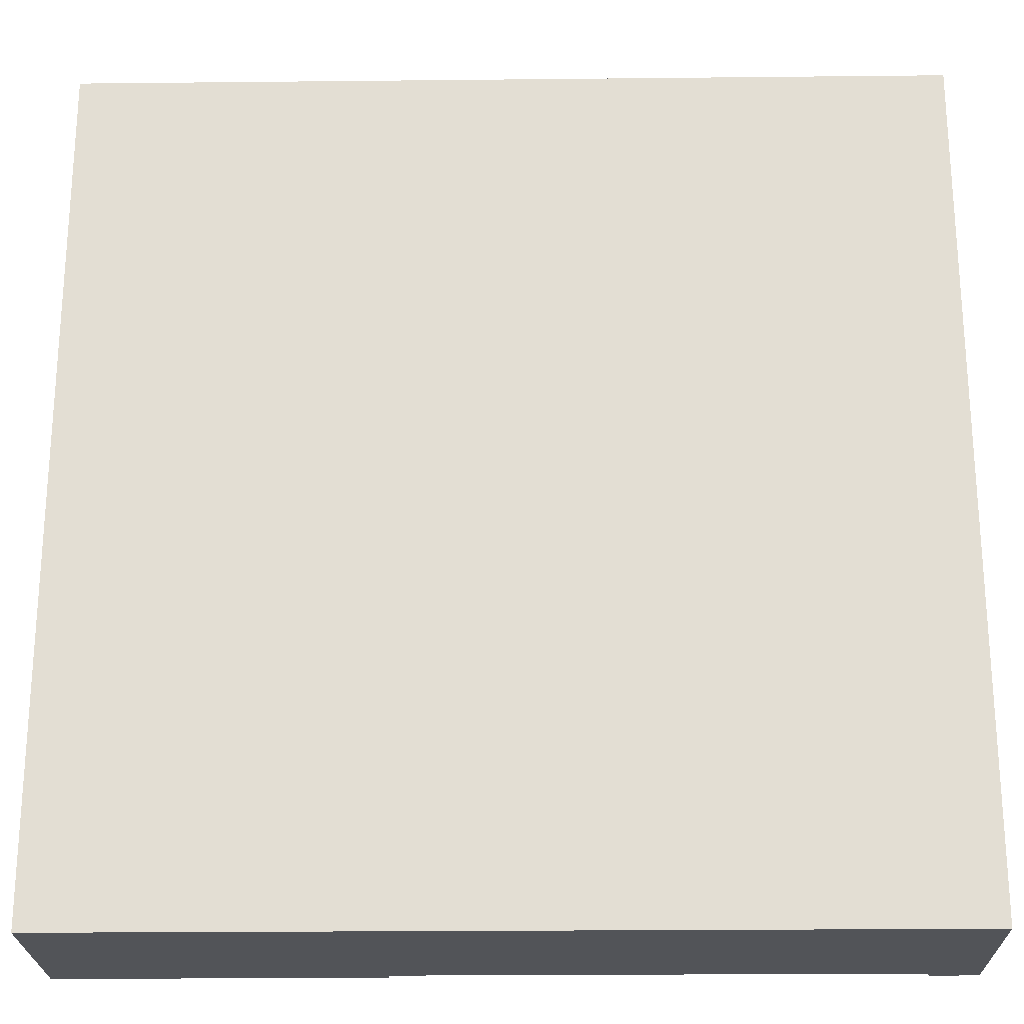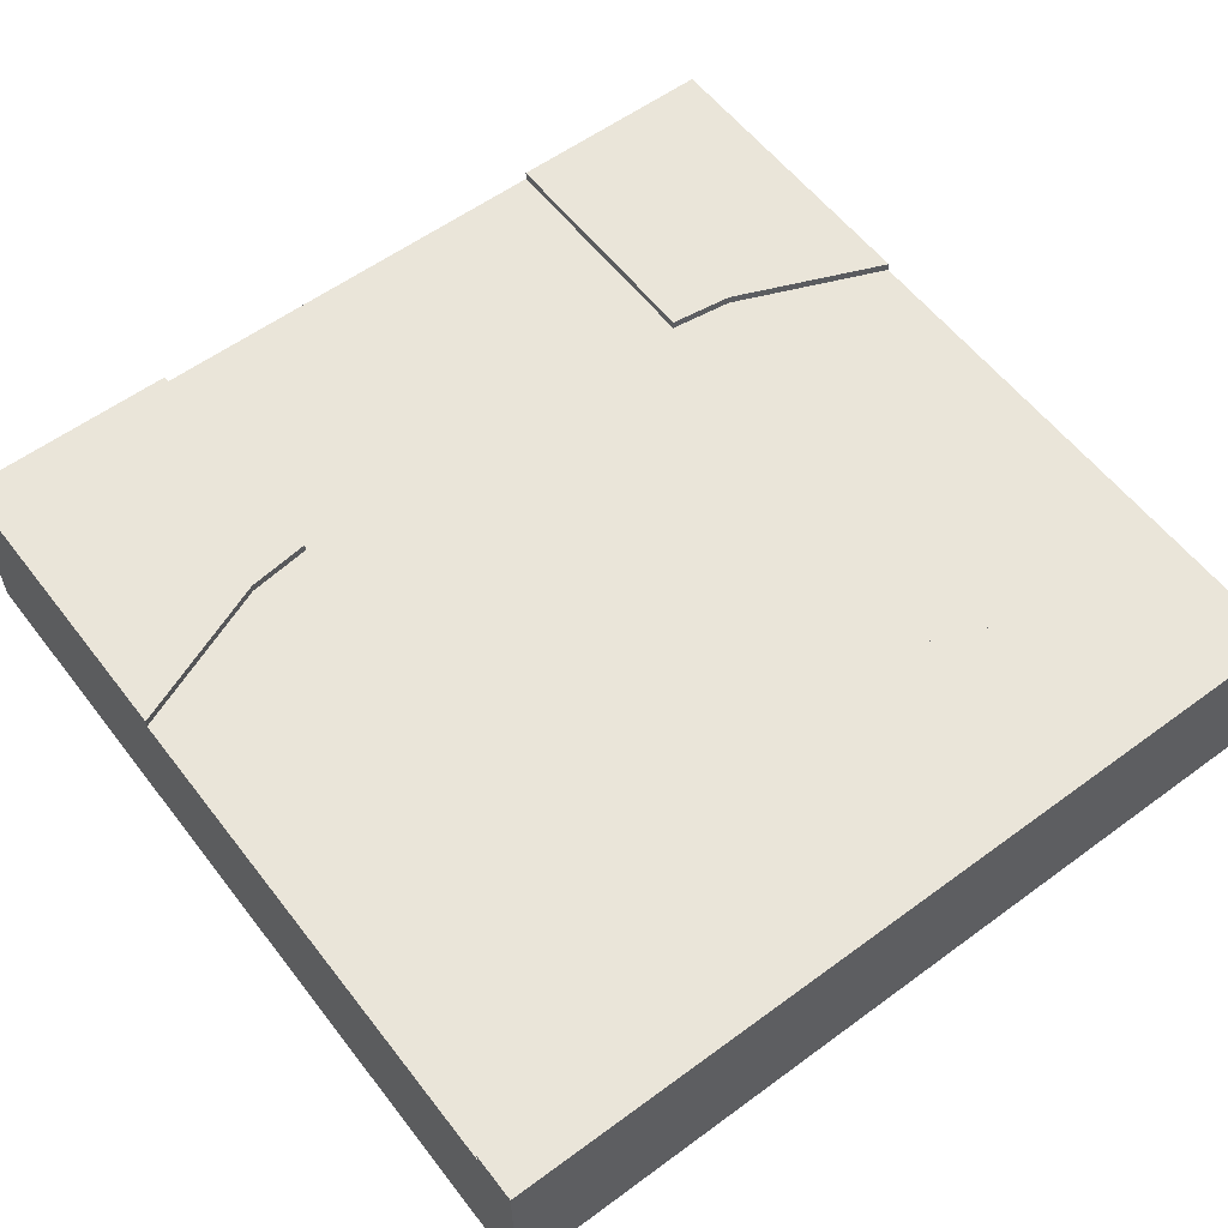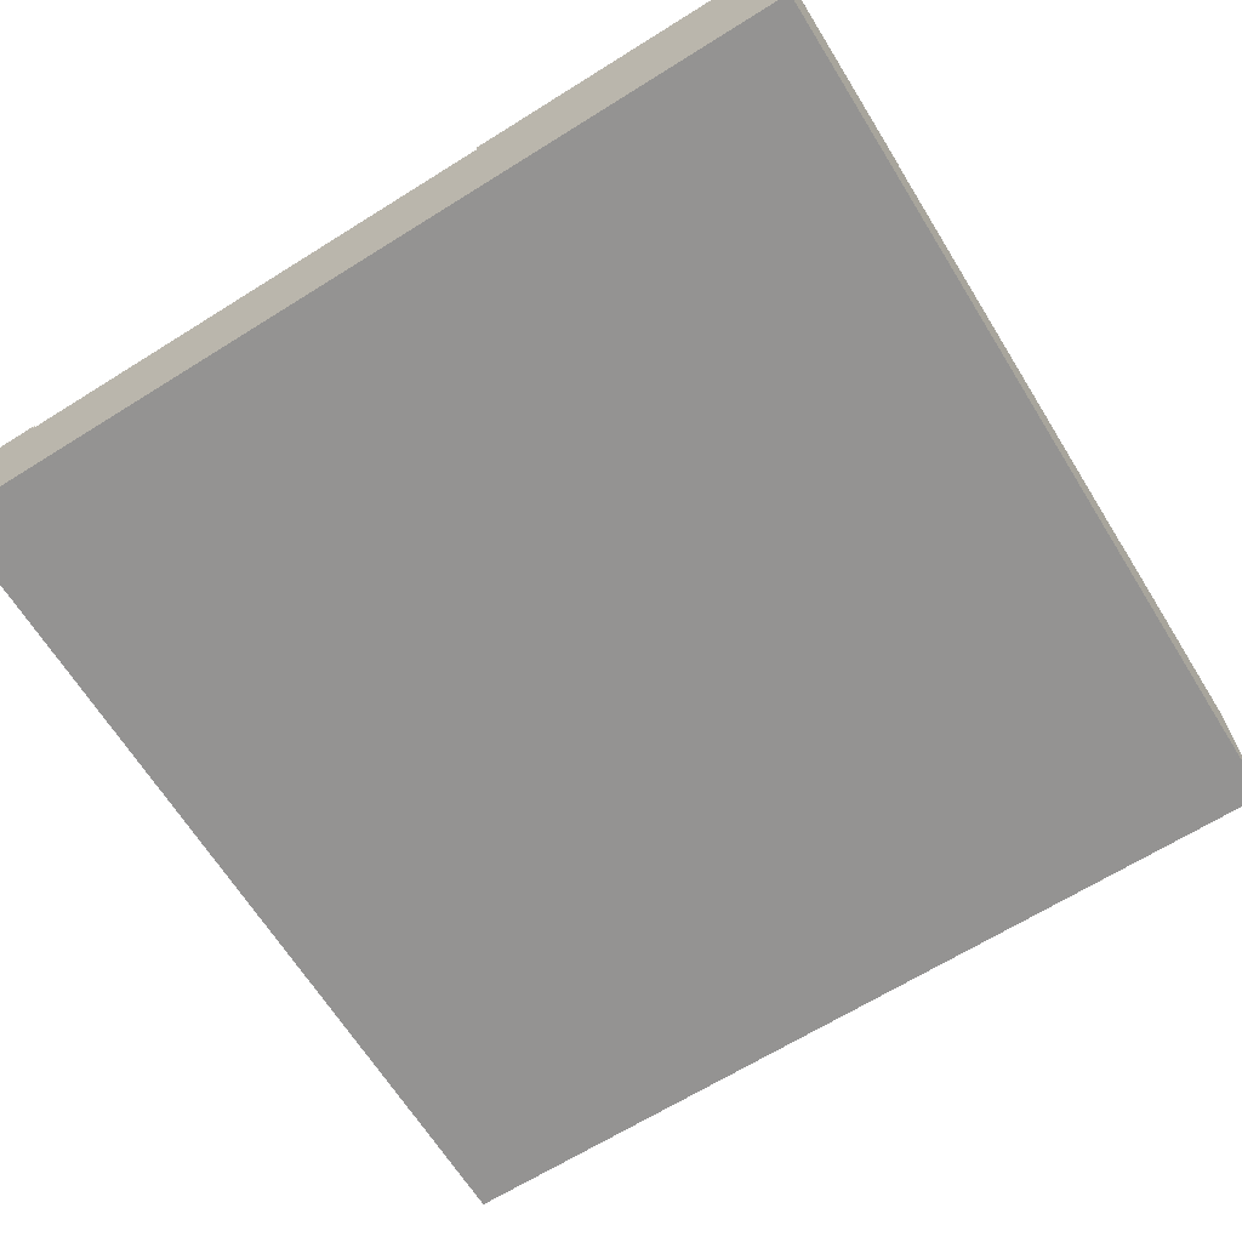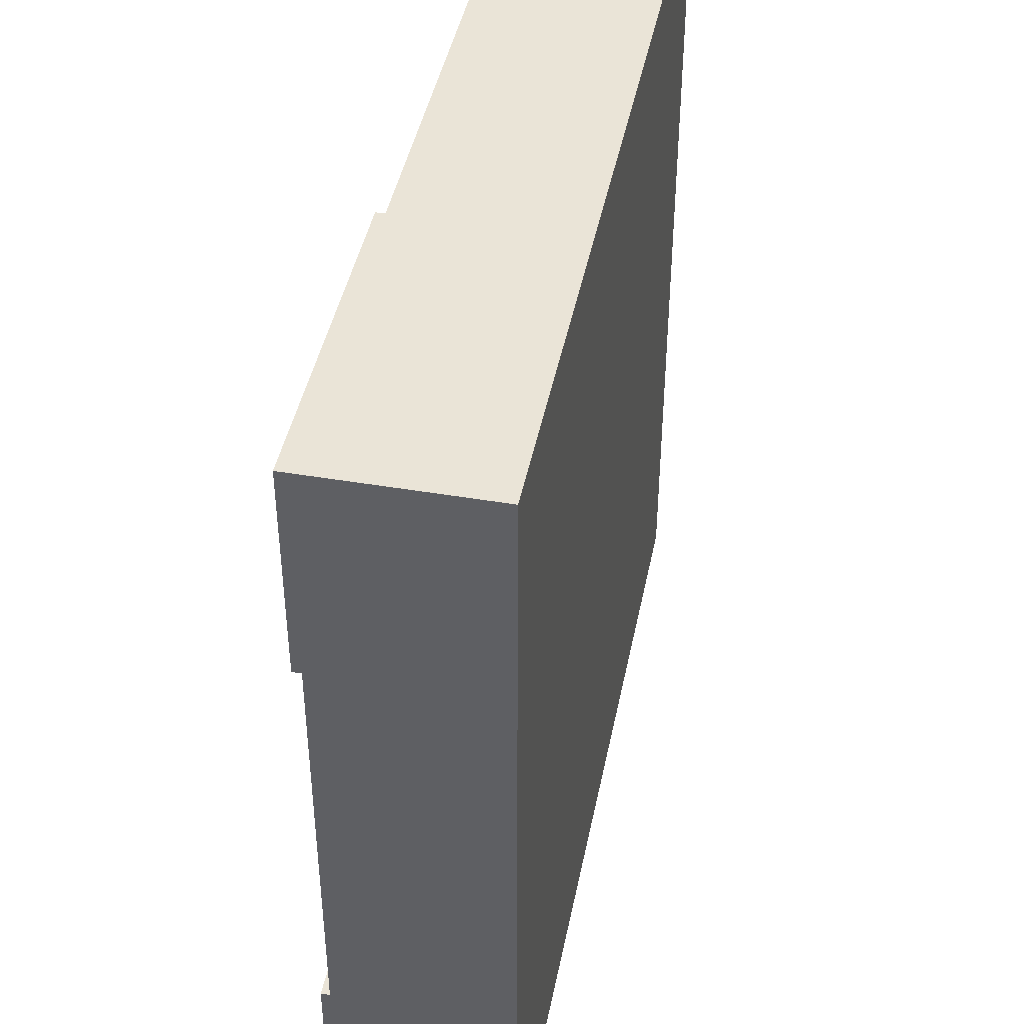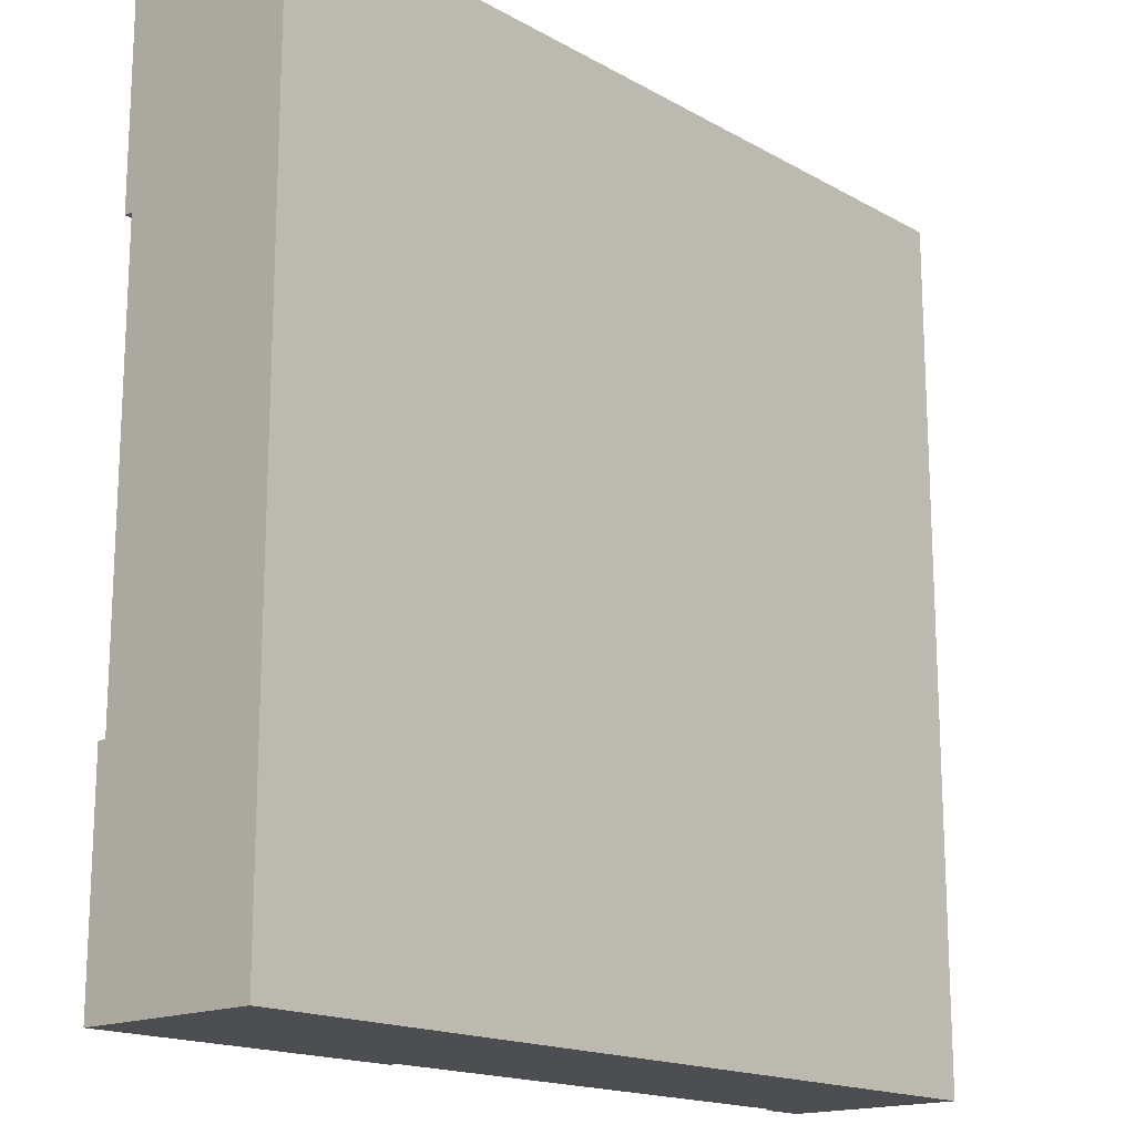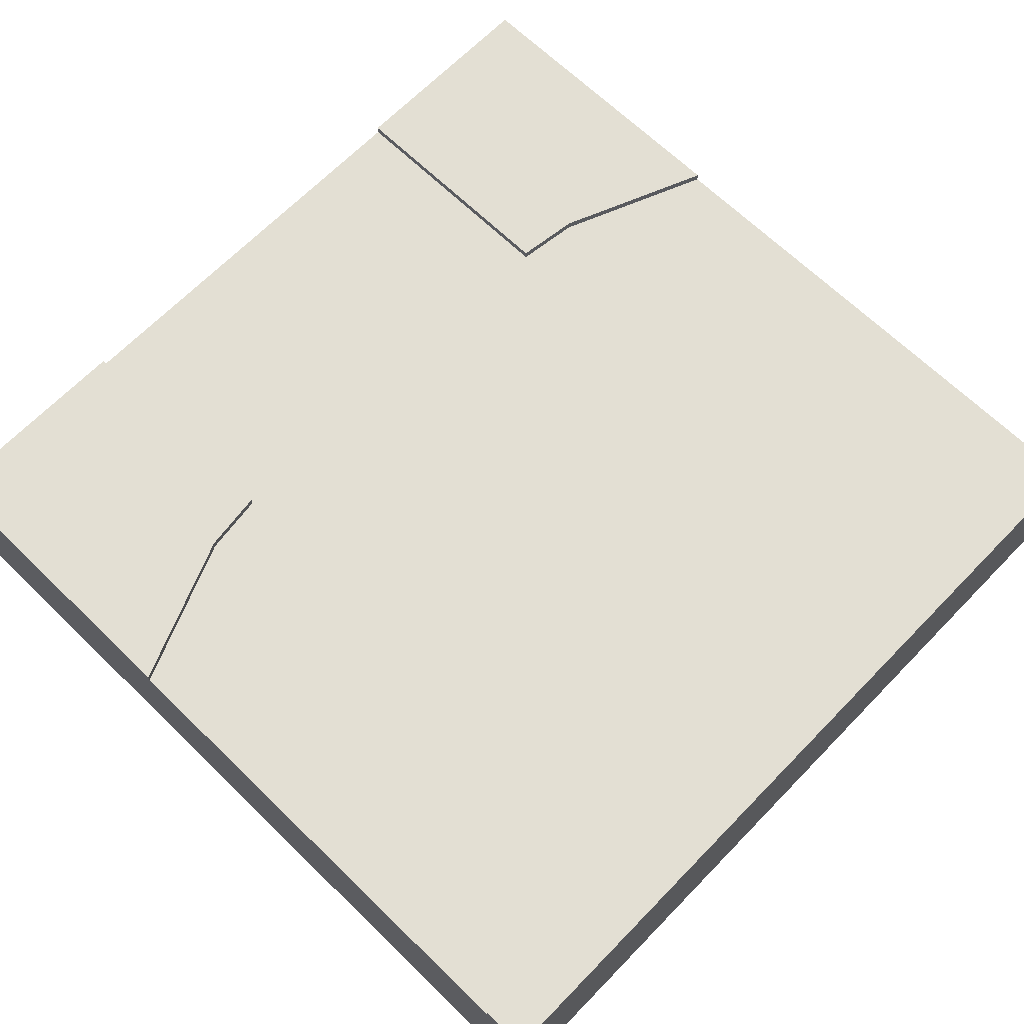
<metadata>
{"format":"obj","ext":"obj","renderer":"f3d","projection":"perspective","resolution":1024,"background":"white","views":[{"elev":-23.2,"azim":1.0,"up":"+Z"},{"elev":57.8,"azim":52.7,"up":"+Y"},{"elev":-66.8,"azim":-148.0,"up":"+Y"},{"elev":43.9,"azim":-78.7,"up":"+Z"},{"elev":-16.8,"azim":-48.3,"up":"+Z"},{"elev":66.9,"azim":44.2,"up":"+Y"}]}
</metadata>
<code>
o Mesh1_Group1_Model.075
v 0.8778 0.63 -2.471
v 0.8487 0.63 -2.25
v 0.8487 0.6 -2.25
v 0.8778 0.6 -2.471
v 1.097 0.63 -3
v 0 0.63 -3
v 0 0.63 -2.25
v 1.097 0.6 -3
v 0.8778 0.6 -0.5294
v 1.097 0.6 0
v 2.839 0.6 0
v 2.551 0.6 -0.375
v 2.327 0.6 -0.9177
v 2.25 0.6 -1.5
v 2.327 0.6 -2.082
v 2.551 0.6 -2.625
v 2.839 0.6 -3
v 0 0.6 -2.25
v 0 0.6 -0.75
v 0.8487 0.6 -0.75
v 0.8778 0.63 -0.5294
v 1.097 0.63 0
v 0 0.63 -0.75
v 0 0.63 0
v 0.8487 0.63 -0.75
v 0 0.315 -0.75
v 0 0.315 -2.25
v 0 0 -3
v 0 0 0
v 1.097 0.315 -3
v 2.839 0.315 -3
v 2.839 0.63 -3
v 3 0.63 -3
v 3 0 -3
v 2.551 0.63 -2.625
v 2.839 0.63 0
v 3 0.63 0
v 2.327 0.63 -2.082
v 2.25 0.63 -1.5
v 2.327 0.63 -0.9177
v 2.551 0.63 -0.375
v 2.839 0.315 0
v 1.097 0.315 0
v 3 0 -0
f 1 6 7 2
f 1 5 6
f 23 24 21 25
f 26 27 29
f 25 21 9 20
f 2 7 18 3
f 28 6 8 30
f 30 31 34
f 35 32 17 16
f 43 10 24 29
f 37 33 39
f 42 43 44
f 41 40 13 12
f 40 39 14 13
f 39 38 15 14
f 38 35 16 15
f 28 34 44 29
f 33 37 44 34
f 5 1 4 8
f 21 22 10 9
f 27 18 6 28
f 24 22 21
f 29 24 19 26
f 19 24 23
f 18 7 6
f 23 25 20 19
f 27 28 29
f 31 33 34
f 8 6 5
f 17 32 33
f 31 17 33
f 30 34 28
f 37 41 36
f 37 39 40
f 33 35 38
f 35 33 32
f 40 41 37
f 33 38 39
f 36 41 12 11
f 11 37 36
f 10 22 24
f 42 37 11
f 44 37 42
f 43 29 44
f 1 2 3 4
f 3 18 19 20
f 14 3 20
f 26 19 18 27
f 42 11 10 43
f 10 12 13 9
f 4 15 16 8
f 10 11 12
f 16 17 8
f 20 9 13 14
f 14 15 4 3
f 30 8 17 31

</code>
